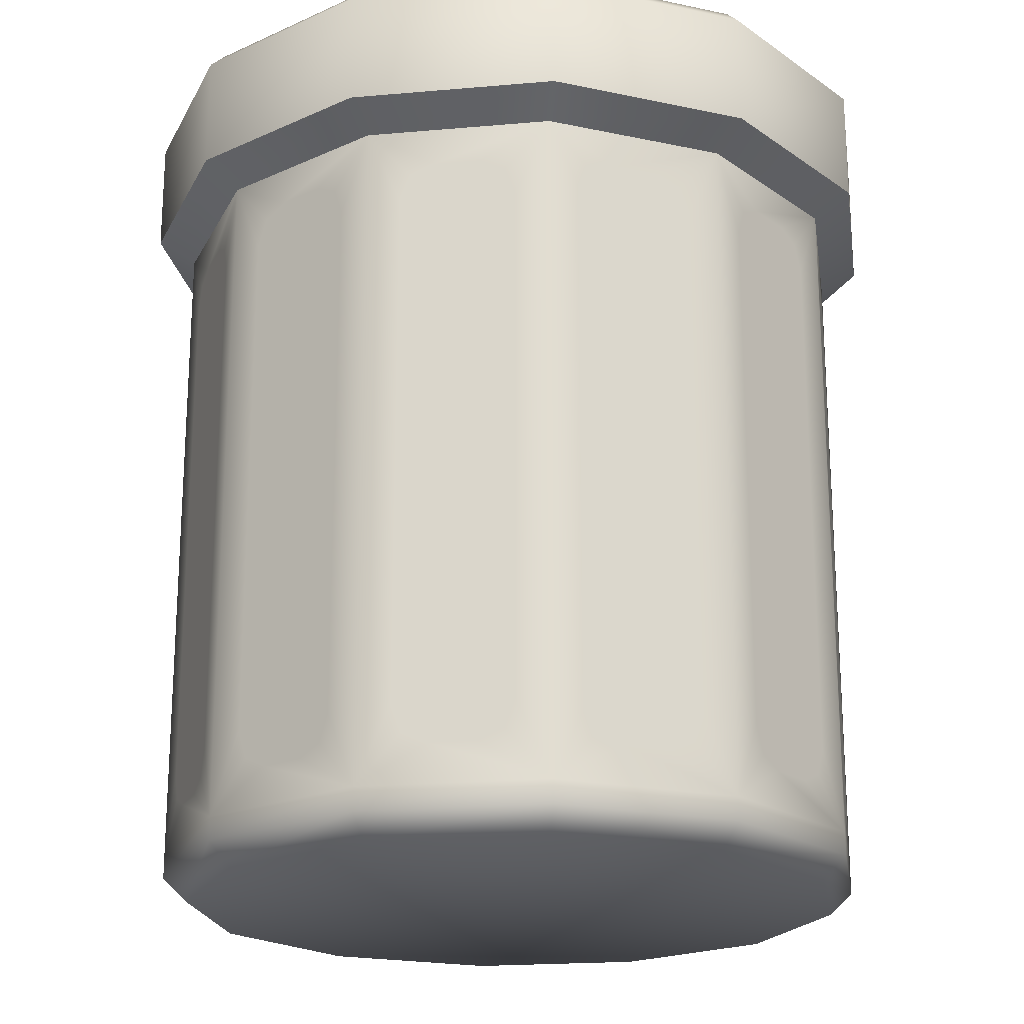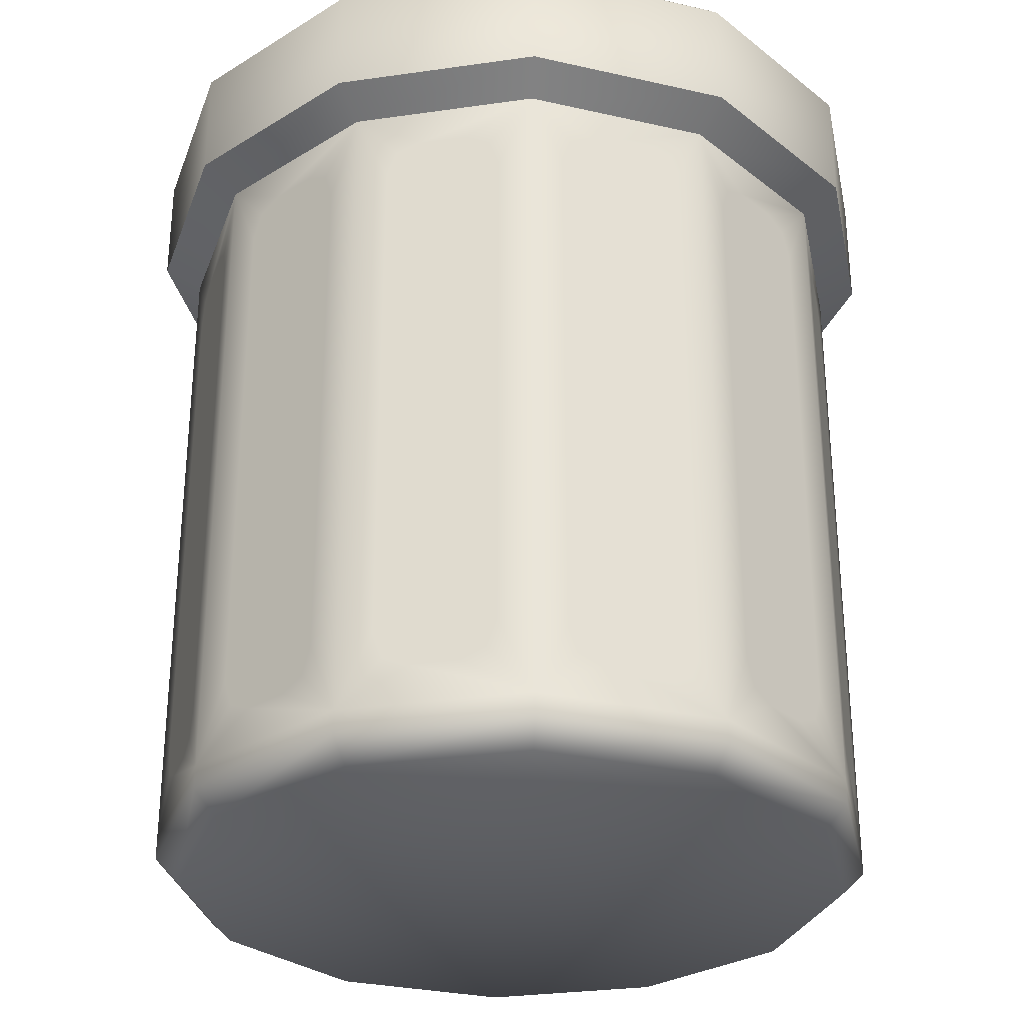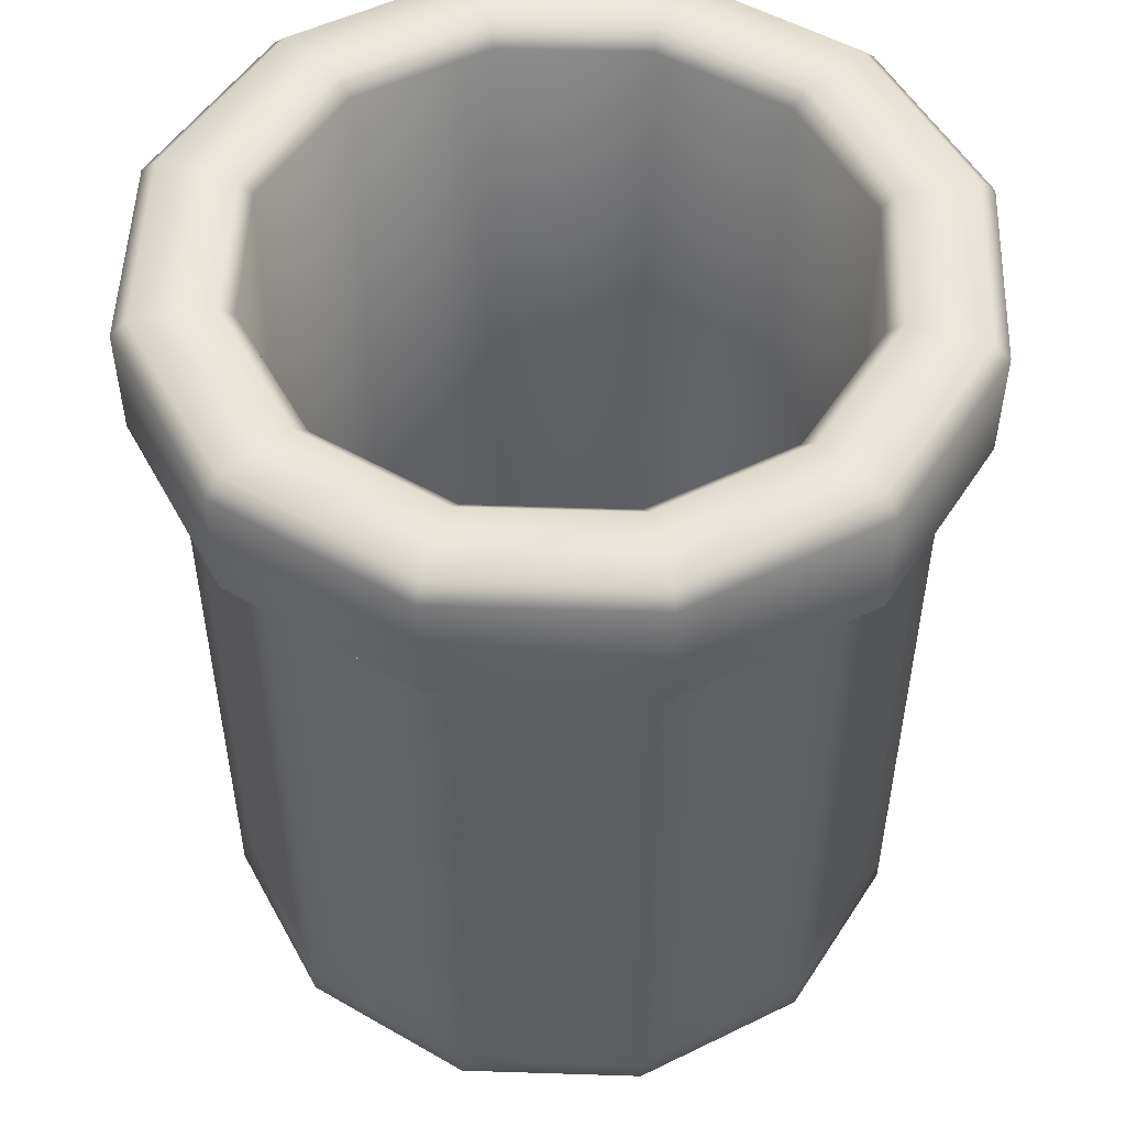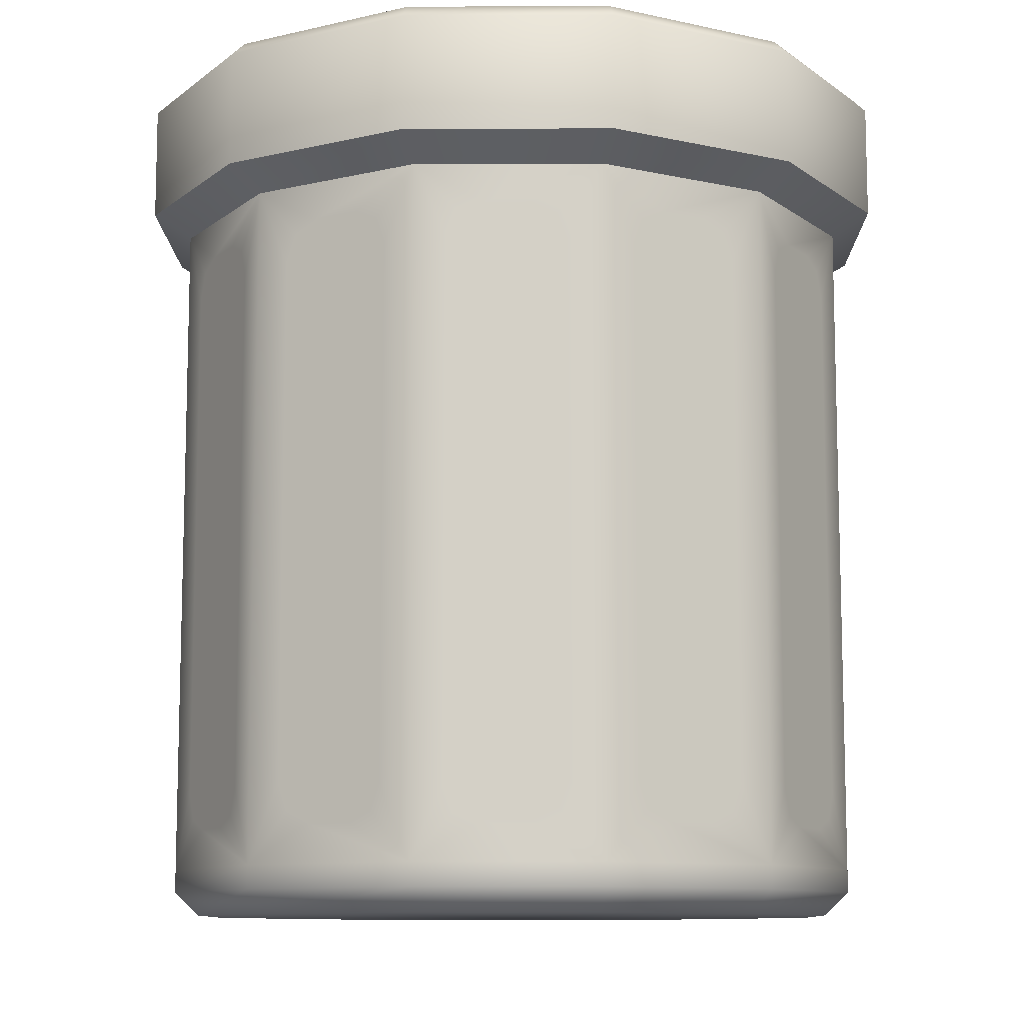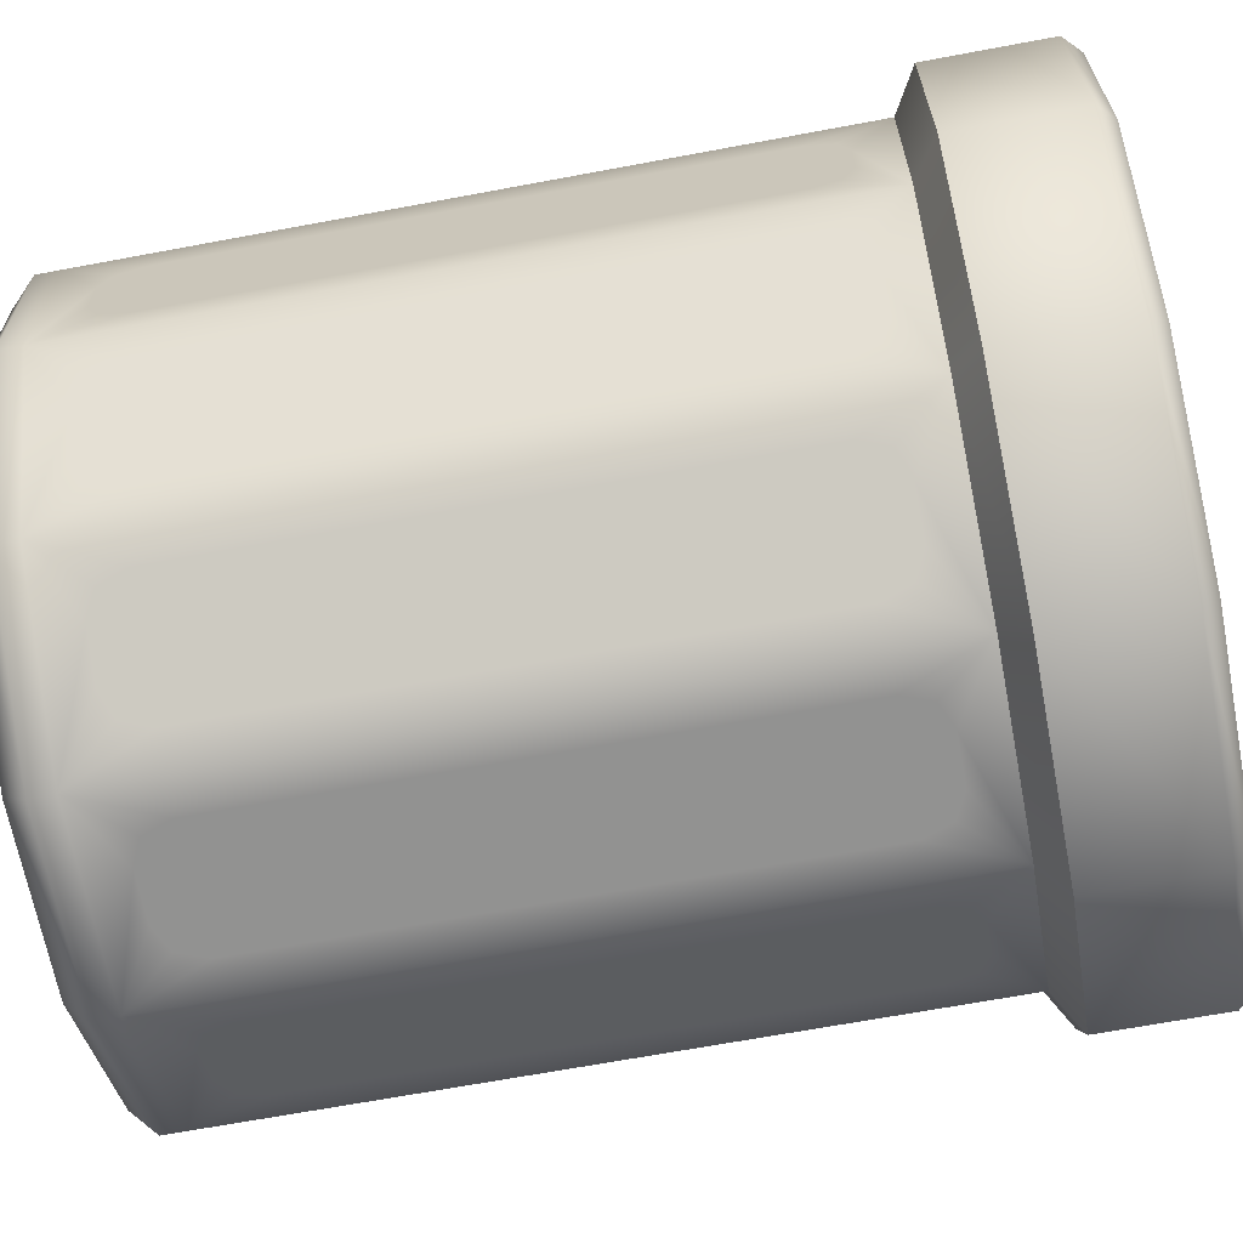
<metadata>
{"format":"obj","ext":"obj","renderer":"f3d","projection":"perspective","resolution":1024,"background":"white","views":[{"elev":-20.6,"azim":159.0,"up":"+Y"},{"elev":-30.0,"azim":-18.3,"up":"+Y"},{"elev":51.4,"azim":-178.0,"up":"+Y"},{"elev":-10.1,"azim":-179.4,"up":"+Y"},{"elev":-66.2,"azim":100.7,"up":"+Z"}]}
</metadata>
<code>
o trash_can
v 0.3303 0.94 -0.3303
v 0.4512 0.94 -0.1209
v 0.4512 0.94 0.1209
v 0.3303 0.94 0.3303
v 0.1209 0.94 0.4512
v -0.1209 0.94 0.4512
v -0.3303 0.94 0.3303
v -0.4512 0.94 0.1209
v -0.4512 0.94 -0.1209
v -0.3303 0.94 -0.3303
v -0.1209 0.94 -0.4512
v 0.1209 0.94 -0.4512
v 0.3754 0.8899 -0.2522
v 0.3529 0.8397 -0.2912
v 0.3595 0.8752 -0.2798
v 0.4286 0.8397 -0.16
v 0.4061 0.8899 -0.1991
v 0.422 0.8752 -0.1714
v 0.4512 0.8899 -0.03066
v 0.4512 0.8397 -0.07578
v 0.4512 0.8752 -0.06256
v 0.4512 0.8397 0.07578
v 0.4512 0.8899 0.03066
v 0.4512 0.8752 0.06256
v 0.4061 0.8899 0.1991
v 0.4286 0.8397 0.16
v 0.422 0.8752 0.1714
v 0.3529 0.8397 0.2912
v 0.3754 0.8899 0.2522
v 0.3595 0.8752 0.2798
v 0.2522 0.8899 0.3754
v 0.2912 0.8397 0.3529
v 0.2798 0.8752 0.3595
v 0.16 0.8397 0.4286
v 0.1991 0.8899 0.4061
v 0.1714 0.8752 0.422
v 0.03066 0.8899 0.4512
v 0.07578 0.8397 0.4512
v 0.06256 0.8752 0.4512
v -0.07578 0.8397 0.4512
v -0.03066 0.8899 0.4512
v -0.06256 0.8752 0.4512
v -0.1991 0.8899 0.4061
v -0.16 0.8397 0.4286
v -0.1714 0.8752 0.422
v -0.2912 0.8397 0.3529
v -0.2522 0.8899 0.3754
v -0.2798 0.8752 0.3595
v -0.3754 0.8899 0.2522
v -0.3529 0.8397 0.2912
v -0.3595 0.8752 0.2798
v -0.4286 0.8397 0.16
v -0.4061 0.8899 0.1991
v -0.422 0.8752 0.1714
v -0.4512 0.8899 0.03066
v -0.4512 0.8397 0.07578
v -0.4512 0.8752 0.06256
v -0.4512 0.8397 -0.07578
v -0.4512 0.8899 -0.03066
v -0.4512 0.8752 -0.06256
v -0.4061 0.8899 -0.1991
v -0.4286 0.8397 -0.16
v -0.422 0.8752 -0.1714
v -0.3529 0.8397 -0.2912
v -0.3754 0.8899 -0.2522
v -0.3595 0.8752 -0.2798
v -0.2522 0.8899 -0.3754
v -0.2912 0.8397 -0.3529
v -0.2798 0.8752 -0.3595
v -0.16 0.8397 -0.4286
v -0.1991 0.8899 -0.4061
v -0.1714 0.8752 -0.422
v -0.03066 0.8899 -0.4512
v -0.07578 0.8397 -0.4512
v -0.06256 0.8752 -0.4512
v 0.07578 0.8397 -0.4512
v 0.03066 0.8899 -0.4512
v 0.06256 0.8752 -0.4512
v 0.1991 0.8899 -0.4061
v 0.16 0.8397 -0.4286
v 0.1714 0.8752 -0.422
v 0.2912 0.8397 -0.3529
v 0.2522 0.8899 -0.3754
v 0.2798 0.8752 -0.3595
v 0.3303 0.05999 -0.3303
v 0.4512 0.05999 -0.1209
v 0.4512 0.05999 0.1209
v 0.3303 0.05999 0.3303
v 0.1209 0.05999 0.4512
v -0.1209 0.05999 0.4512
v -0.3303 0.05999 0.3303
v -0.4512 0.05999 0.1209
v -0.4512 0.05999 -0.1209
v -0.3303 0.05999 -0.3303
v -0.1209 0.05999 -0.4512
v 0.1209 0.05999 -0.4512
v 0.3754 0.1101 -0.2522
v 0.3529 0.1603 -0.2912
v 0.3595 0.1248 -0.2798
v 0.4286 0.1603 -0.16
v 0.4061 0.1101 -0.1991
v 0.422 0.1248 -0.1714
v 0.4512 0.1101 -0.03066
v 0.4512 0.1603 -0.07578
v 0.4512 0.1248 -0.06256
v 0.4512 0.1603 0.07578
v 0.4512 0.1101 0.03066
v 0.4512 0.1248 0.06256
v 0.4061 0.1101 0.1991
v 0.4286 0.1603 0.16
v 0.422 0.1248 0.1714
v 0.3529 0.1603 0.2912
v 0.3754 0.1101 0.2522
v 0.3595 0.1248 0.2798
v 0.2522 0.1101 0.3754
v 0.2912 0.1603 0.3529
v 0.2798 0.1248 0.3595
v 0.16 0.1603 0.4286
v 0.1991 0.1101 0.4061
v 0.1714 0.1248 0.422
v 0.03066 0.1101 0.4512
v 0.07578 0.1603 0.4512
v 0.06256 0.1248 0.4512
v -0.07578 0.1603 0.4512
v -0.03066 0.1101 0.4512
v -0.06256 0.1248 0.4512
v -0.1991 0.1101 0.4061
v -0.16 0.1603 0.4286
v -0.1714 0.1248 0.422
v -0.2912 0.1603 0.3529
v -0.2522 0.1101 0.3754
v -0.2798 0.1248 0.3595
v -0.3754 0.1101 0.2522
v -0.3529 0.1603 0.2912
v -0.3595 0.1248 0.2798
v -0.4286 0.1603 0.16
v -0.4061 0.1101 0.1991
v -0.422 0.1248 0.1714
v -0.4512 0.1101 0.03066
v -0.4512 0.1603 0.07578
v -0.4512 0.1248 0.06256
v -0.4512 0.1603 -0.07578
v -0.4512 0.1101 -0.03066
v -0.4512 0.1248 -0.06256
v -0.4061 0.1101 -0.1991
v -0.4286 0.1603 -0.16
v -0.422 0.1248 -0.1714
v -0.3529 0.1603 -0.2912
v -0.3754 0.1101 -0.2522
v -0.3595 0.1248 -0.2798
v -0.2522 0.1101 -0.3754
v -0.2912 0.1603 -0.3529
v -0.2798 0.1248 -0.3595
v -0.16 0.1603 -0.4286
v -0.1991 0.1101 -0.4061
v -0.1714 0.1248 -0.422
v -0.03066 0.1101 -0.4512
v -0.07578 0.1603 -0.4512
v -0.06256 0.1248 -0.4512
v 0.07578 0.1603 -0.4512
v 0.03066 0.1101 -0.4512
v 0.06256 0.1248 -0.4512
v 0.1991 0.1101 -0.4061
v 0.16 0.1603 -0.4286
v 0.1714 0.1248 -0.422
v 0.2912 0.1603 -0.3529
v 0.2522 0.1101 -0.3754
v 0.2798 0.1248 -0.3595
v 0.5 0.97 -0.134
v 0.366 0.97 -0.366
v 0.5 0.97 0.134
v 0.366 0.97 0.366
v 0.134 0.97 0.5
v -0.134 0.97 0.5
v -0.366 0.97 0.366
v -0.5 0.97 0.134
v -0.5 0.97 -0.134
v -0.366 0.97 -0.366
v -0.134 0.97 -0.5
v 0.134 0.97 -0.5
v 0.4512 0.02999 -0.1209
v 0.4212 -7e-06 -0.1129
v 0.3083 -7e-06 -0.3083
v 0.3303 0.02999 -0.3303
v 0.4512 0.02999 0.1209
v 0.4212 -7e-06 0.1129
v 0.3303 0.02999 0.3303
v 0.3083 -7e-06 0.3083
v 0.1209 0.02999 0.4512
v 0.1129 -7e-06 0.4212
v -0.1209 0.02999 0.4512
v -0.1129 -7e-06 0.4212
v -0.3303 0.02999 0.3303
v -0.3083 -7e-06 0.3083
v -0.4512 0.02999 0.1209
v -0.4212 -7e-06 0.1129
v -0.4512 0.02999 -0.1209
v -0.4212 -7e-06 -0.1129
v -0.3303 0.02999 -0.3303
v -0.3083 -7e-06 -0.3083
v -0.1209 0.02999 -0.4512
v -0.1129 -7e-06 -0.4212
v 0.1209 0.02999 -0.4512
v 0.1129 -7e-06 -0.4212
v 0.3638 0.24 -0.09749
v 0.2663 0.24 -0.2663
v 0.3638 0.24 0.09749
v 0.2663 0.24 0.2663
v 0.09748 0.24 0.3638
v -0.09749 0.24 0.3638
v -0.2663 0.24 0.2663
v -0.3638 0.24 0.09749
v -0.3638 0.24 -0.09749
v -0.2663 0.24 -0.2663
v -0.09749 0.24 -0.3638
v 0.09748 0.24 -0.3638
v 0.3638 1.12 -0.09749
v 0.3838 1.14 -0.1028
v 0.281 1.14 -0.281
v 0.2663 1.12 -0.2663
v 0.3638 1.12 0.09749
v 0.3838 1.14 0.1028
v 0.2663 1.12 0.2663
v 0.281 1.14 0.281
v 0.09748 1.12 0.3638
v 0.1028 1.14 0.3838
v -0.09749 1.12 0.3638
v -0.1028 1.14 0.3838
v -0.2663 1.12 0.2663
v -0.281 1.14 0.281
v -0.3638 1.12 0.09749
v -0.3838 1.14 0.1028
v -0.3638 1.12 -0.09749
v -0.3838 1.14 -0.1028
v -0.2663 1.12 -0.2663
v -0.281 1.14 -0.281
v -0.09749 1.12 -0.3638
v -0.1028 1.14 -0.3838
v 0.09748 1.12 -0.3638
v 0.1028 1.14 -0.3838
v 0.48 1.14 -0.1286
v 0.5 1.12 -0.134
v 0.366 1.12 -0.366
v 0.3514 1.14 -0.3514
v 0.48 1.14 0.1286
v 0.5 1.12 0.134
v 0.3514 1.14 0.3514
v 0.366 1.12 0.366
v 0.1286 1.14 0.48
v 0.134 1.12 0.5
v -0.1286 1.14 0.48
v -0.134 1.12 0.5
v -0.3514 1.14 0.3514
v -0.366 1.12 0.366
v -0.48 1.14 0.1286
v -0.5 1.12 0.134
v -0.48 1.14 -0.1286
v -0.5 1.12 -0.134
v -0.3514 1.14 -0.3514
v -0.366 1.12 -0.366
v -0.1286 1.14 -0.48
v -0.134 1.12 -0.5
v 0.1286 1.14 -0.48
v 0.134 1.12 -0.5
v -0 0.24 -0
v -0 -7e-06 -0
f 9 8 176 177
f 86 100 16 2
f 24 21 19 23
f 87 106 22 3
f 30 27 25 29
f 88 112 28 4
f 36 33 31 35
f 89 118 34 5
f 42 39 37 41
f 90 124 40 6
f 48 45 43 47
f 91 130 46 7
f 54 51 49 53
f 92 136 52 8
f 60 57 55 59
f 93 142 58 9
f 66 63 61 65
f 94 148 64 10
f 72 69 67 71
f 95 154 70 11
f 78 75 73 77
f 96 160 76 12
f 84 81 79 83
f 85 166 82 1
f 44 128 90 6
f 12 1 83 79
f 13 15 1
f 14 1 15
f 16 18 2
f 17 2 18
f 1 2 17 13
f 19 21 2
f 20 2 21
f 2 3 23 19
f 22 24 3
f 23 3 24
f 20 104 86 2
f 25 27 3
f 26 3 27
f 3 4 29 25
f 28 30 4
f 29 4 30
f 26 110 87 3
f 31 33 4
f 32 4 33
f 4 5 35 31
f 34 36 5
f 35 5 36
f 32 116 88 4
f 37 39 5
f 38 5 39
f 5 6 41 37
f 40 42 6
f 41 6 42
f 43 45 6
f 44 6 45
f 6 7 47 43
f 46 48 7
f 47 7 48
f 49 51 7
f 50 7 51
f 7 8 53 49
f 52 54 8
f 53 8 54
f 50 134 91 7
f 55 57 8
f 56 8 57
f 8 9 59 55
f 58 60 9
f 59 9 60
f 56 140 92 8
f 61 63 9
f 62 9 63
f 9 10 65 61
f 64 66 10
f 65 10 66
f 62 146 93 9
f 67 69 10
f 68 10 69
f 10 11 71 67
f 70 72 11
f 71 11 72
f 68 152 94 10
f 73 75 11
f 74 11 75
f 11 12 77 73
f 76 78 12
f 77 12 78
f 74 158 95 11
f 79 81 12
f 80 12 81
f 80 164 96 12
f 82 84 1
f 83 1 84
f 18 15 13 17
f 38 122 89 5
f 96 85 184 203
f 96 163 167 85
f 97 85 99
f 98 99 85
f 100 86 102
f 101 102 86
f 85 97 101 86
f 103 86 105
f 104 105 86
f 86 103 107 87
f 106 87 108
f 107 108 87
f 109 87 111
f 110 111 87
f 87 109 113 88
f 112 88 114
f 113 114 88
f 115 88 117
f 116 117 88
f 88 115 119 89
f 118 89 120
f 119 120 89
f 121 89 123
f 122 123 89
f 89 121 125 90
f 124 90 126
f 125 126 90
f 127 90 129
f 128 129 90
f 90 127 131 91
f 130 91 132
f 131 132 91
f 133 91 135
f 134 135 91
f 91 133 137 92
f 136 92 138
f 137 138 92
f 139 92 141
f 140 141 92
f 92 139 143 93
f 142 93 144
f 143 144 93
f 145 93 147
f 146 147 93
f 93 145 149 94
f 148 94 150
f 149 150 94
f 151 94 153
f 152 153 94
f 94 151 155 95
f 154 95 156
f 155 156 95
f 157 95 159
f 158 159 95
f 95 157 161 96
f 160 96 162
f 161 162 96
f 163 96 165
f 164 165 96
f 166 85 168
f 167 168 85
f 86 87 185 181
f 94 95 201 199
f 89 90 191 189
f 91 92 195 193
f 93 94 199 197
f 88 89 189 187
f 95 96 203 201
f 90 91 193 191
f 87 88 187 185
f 92 93 197 195
f 85 86 181 184
f 225 223 208 209
f 2 1 170 169
f 223 221 207 208
f 5 4 172 173
f 239 237 215 216
f 219 218 241 244
f 12 11 179 180
f 237 235 214 215
f 8 7 175 176
f 221 217 205 207
f 4 3 171 172
f 235 233 213 214
f 176 175 254 256
f 178 177 258 260
f 173 172 248 250
f 180 179 262 264
f 175 174 252 254
f 172 171 246 248
f 177 176 256 258
f 170 180 264 243
f 171 169 242 246
f 179 178 260 262
f 174 173 250 252
f 169 170 243 242
f 1 12 180 170
f 227 225 209 210
f 222 224 247 245
f 6 5 173 174
f 229 227 210 211
f 10 9 177 178
f 231 229 211 212
f 3 2 169 171
f 7 6 174 175
f 233 231 212 213
f 11 10 178 179
f 182 183 184 181
f 186 182 181 185
f 188 186 185 187
f 190 188 187 189
f 192 190 189 191
f 194 192 191 193
f 196 194 193 195
f 198 196 195 197
f 200 198 197 199
f 202 200 199 201
f 204 202 201 203
f 183 204 203 184
f 24 22 20 21
f 236 238 261 259
f 230 232 255 253
f 224 226 249 247
f 238 240 263 261
f 218 222 245 241
f 232 234 257 255
f 226 228 251 249
f 240 219 244 263
f 220 239 216 206
f 234 236 259 257
f 228 230 253 251
f 218 219 220 217
f 222 218 217 221
f 224 222 221 223
f 226 224 223 225
f 228 226 225 227
f 230 228 227 229
f 232 230 229 231
f 234 232 231 233
f 236 234 233 235
f 238 236 235 237
f 240 238 237 239
f 219 240 239 220
f 242 243 244 241
f 246 242 241 245
f 248 246 245 247
f 250 248 247 249
f 252 250 249 251
f 254 252 251 253
f 256 254 253 255
f 258 256 255 257
f 260 258 257 259
f 262 260 259 261
f 264 262 261 263
f 243 264 263 244
f 217 220 206 205
f 14 98 85 1
f 205 206 265
f 206 216 265
f 216 215 265
f 215 214 265
f 214 213 265
f 213 212 265
f 212 211 265
f 211 210 265
f 210 209 265
f 209 208 265
f 208 207 265
f 207 205 265
f 108 107 103 105
f 30 28 26 27
f 114 113 109 111
f 36 34 32 33
f 120 119 115 117
f 42 40 38 39
f 126 125 121 123
f 48 46 44 45
f 132 131 127 129
f 102 101 97 99
f 18 16 14 15
f 168 167 163 165
f 84 82 80 81
f 162 161 157 159
f 78 76 74 75
f 156 155 151 153
f 72 70 68 69
f 150 149 145 147
f 66 64 62 63
f 144 143 139 141
f 60 58 56 57
f 138 137 133 135
f 54 52 50 51
f 46 130 128 44
f 130 132 129 128
f 40 124 122 38
f 124 126 123 122
f 34 118 116 32
f 118 120 117 116
f 28 112 110 26
f 112 114 111 110
f 22 106 104 20
f 106 108 105 104
f 16 100 98 14
f 100 102 99 98
f 82 166 164 80
f 166 168 165 164
f 76 160 158 74
f 160 162 159 158
f 70 154 152 68
f 154 156 153 152
f 64 148 146 62
f 148 150 147 146
f 58 142 140 56
f 142 144 141 140
f 52 136 134 50
f 136 138 135 134
f 182 186 266
f 186 188 266
f 188 190 266
f 190 192 266
f 192 194 266
f 194 196 266
f 196 198 266
f 198 200 266
f 200 202 266
f 202 204 266
f 204 183 266
f 183 182 266

</code>
